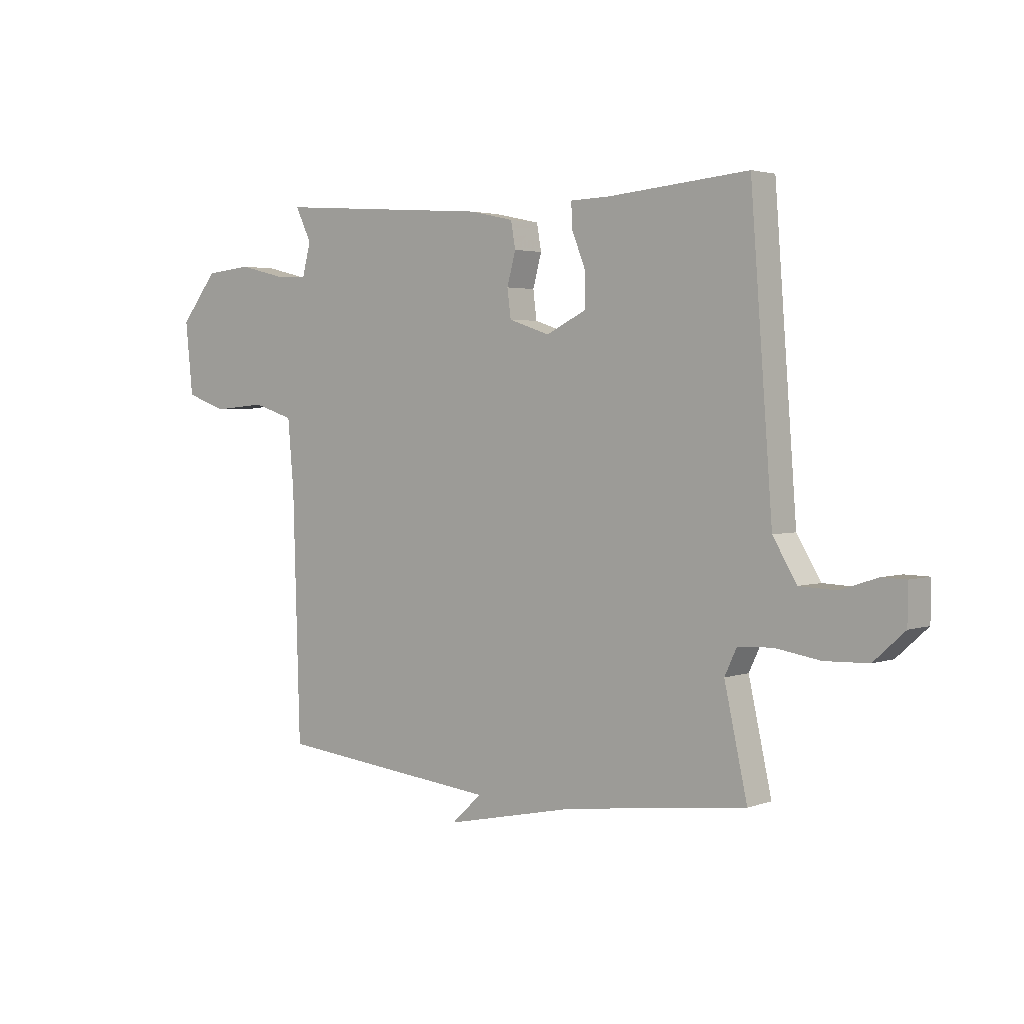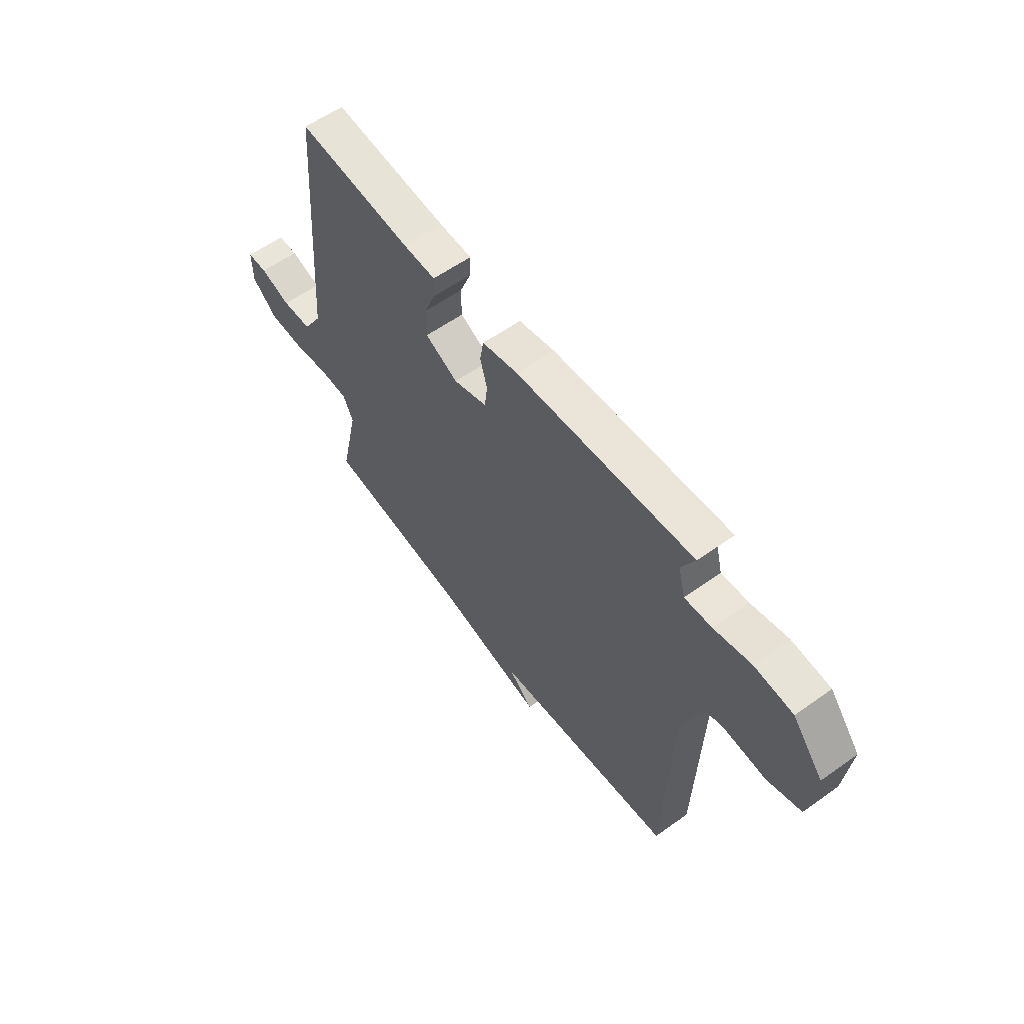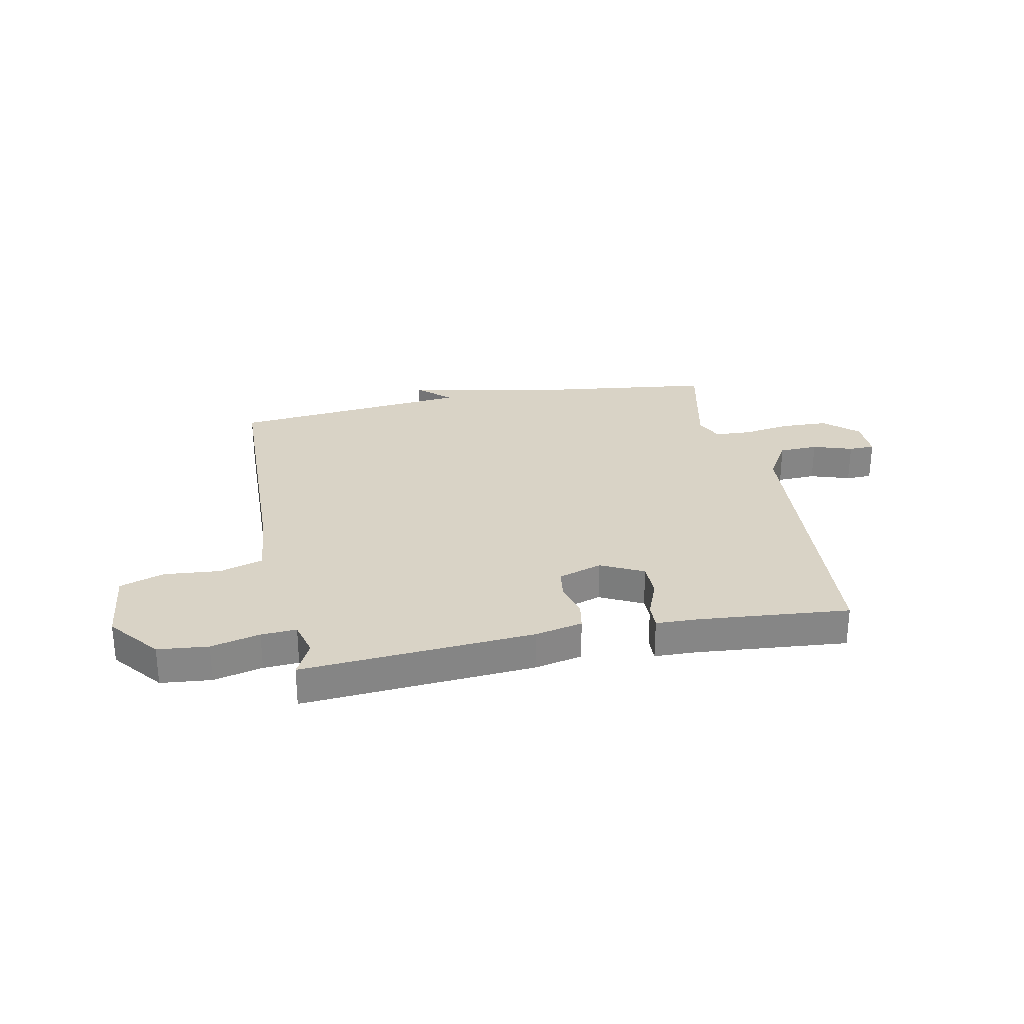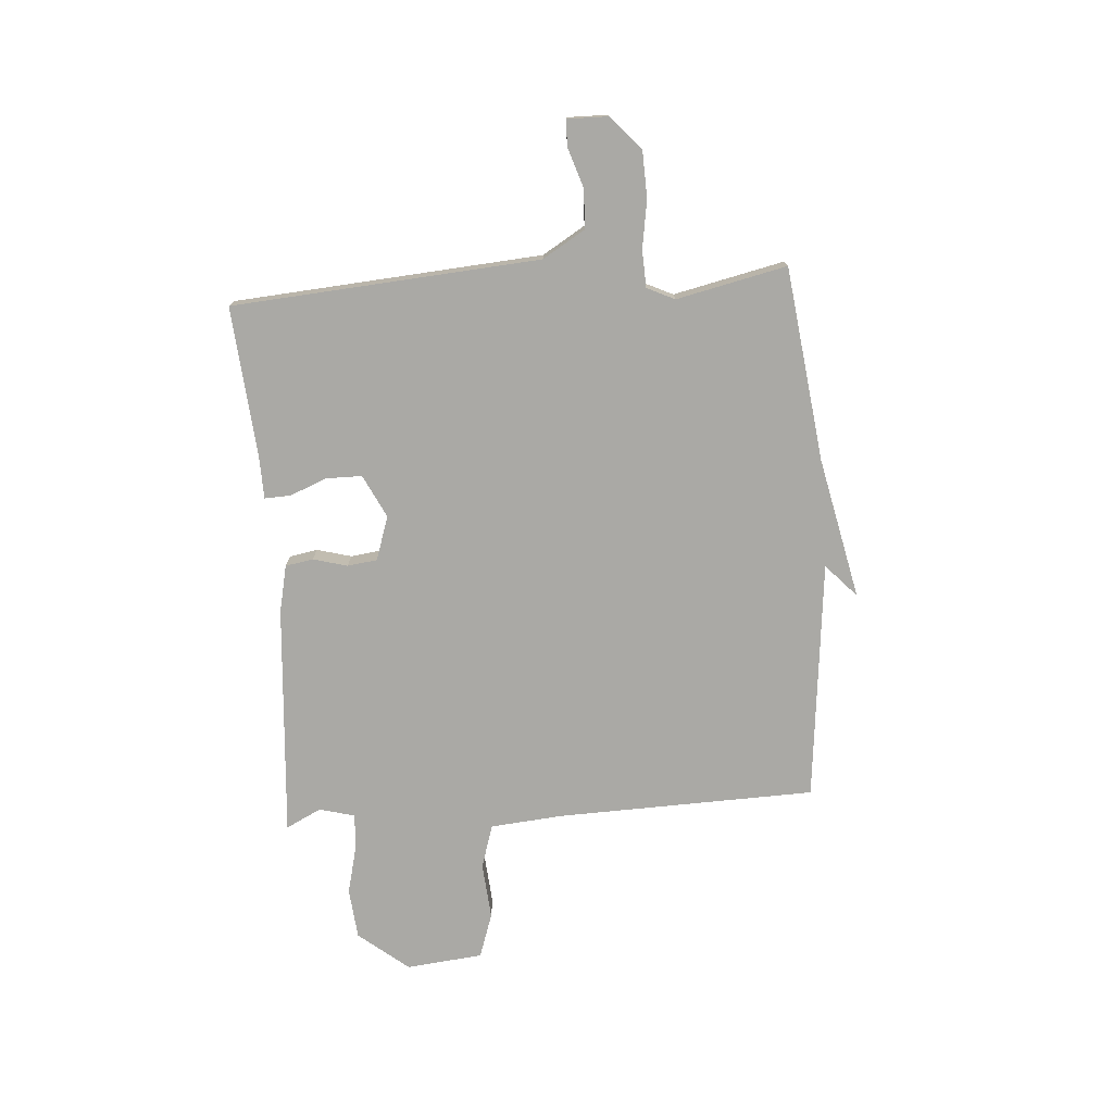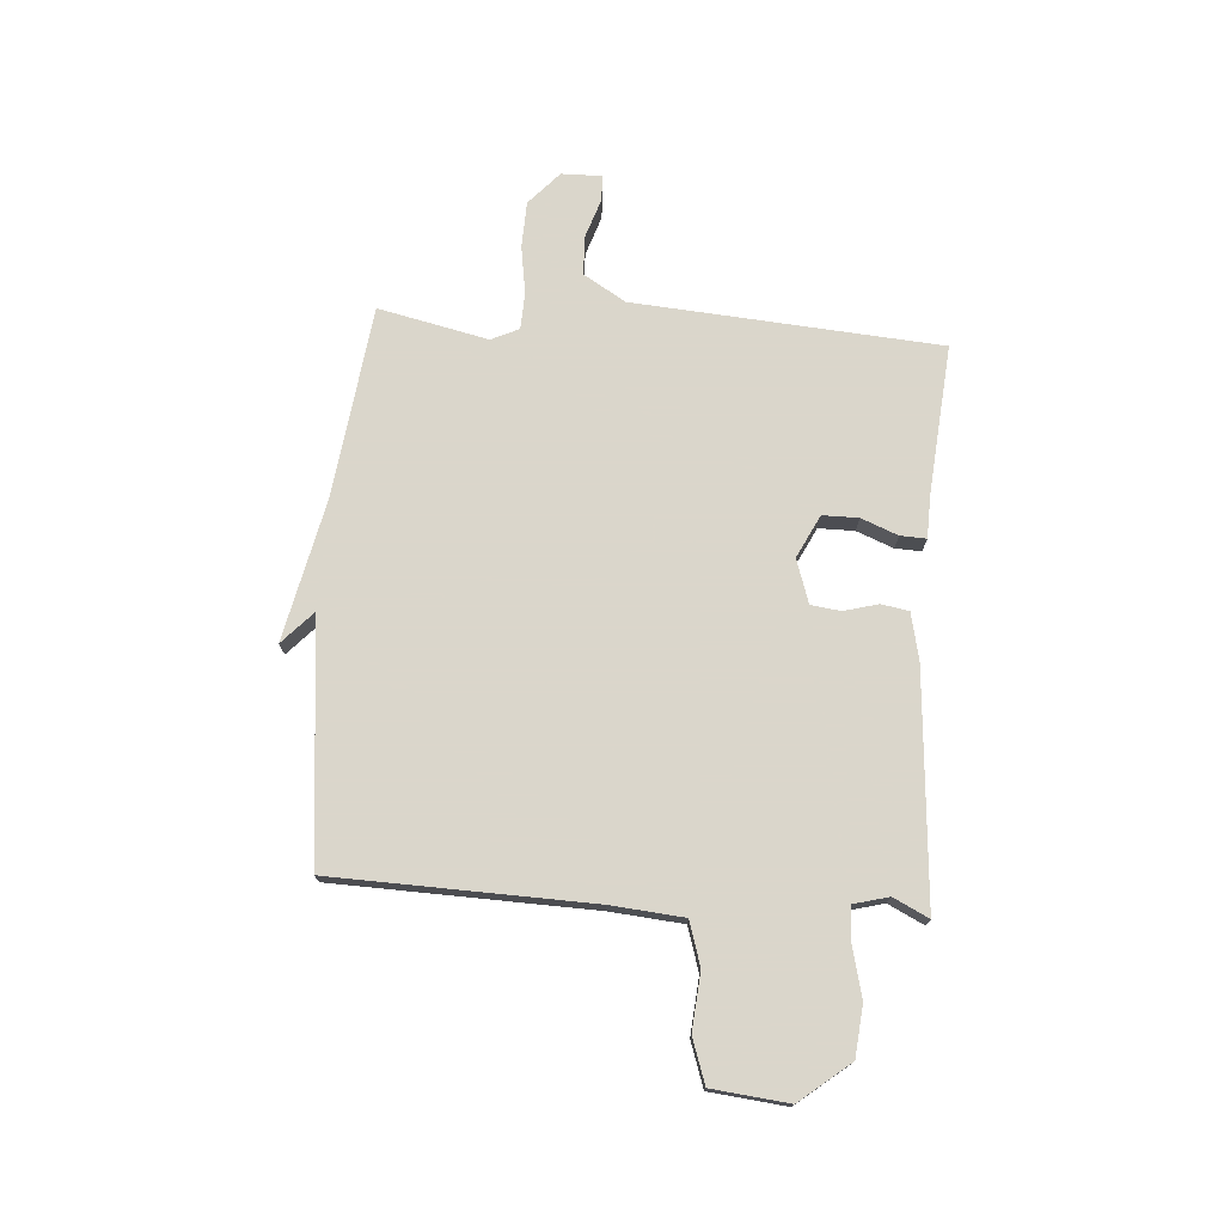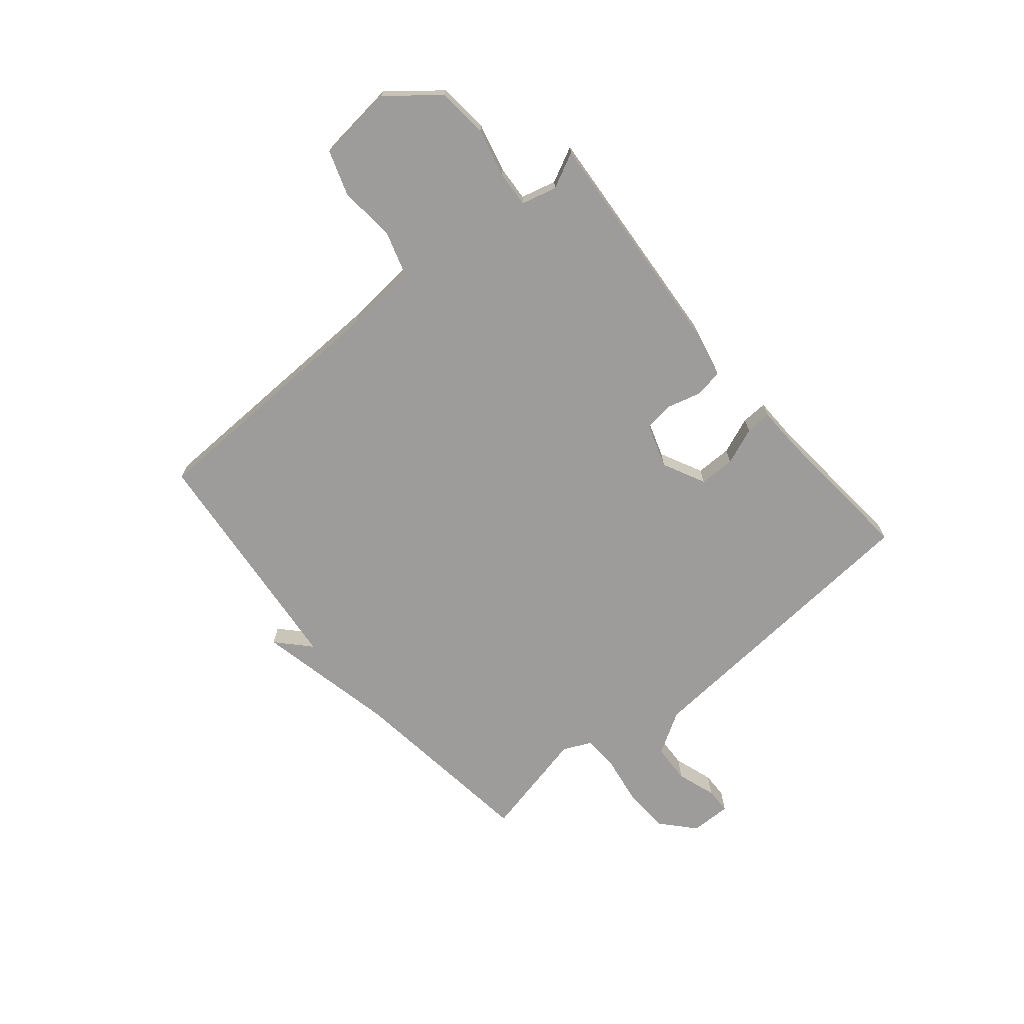
<metadata>
{"format":"obj","ext":"obj","renderer":"f3d","projection":"perspective","resolution":1024,"background":"white","views":[{"elev":2.9,"azim":39.7,"up":"+Z"},{"elev":58.8,"azim":-126.4,"up":"+Z"},{"elev":28.3,"azim":-11.3,"up":"+Y"},{"elev":-75.4,"azim":94.1,"up":"+Y"},{"elev":73.7,"azim":-85.9,"up":"+Y"},{"elev":-70.3,"azim":-50.2,"up":"+Y"}]}
</metadata>
<code>
v 0.5 0.07 -0.5
v 0.143 0.07 -0.545
v -0.117 0.07 -0.601
v -0.057 0.07 -0.545
v -0.5 0.07 -0.5
v -0.514 0.07 -0.024
v -0.526 0.07 0.11
v -0.606 0.07 0.135
v -0.71 0.07 0.126
v -0.792 0.07 0.154
v -0.807 0.07 0.295
v -0.733 0.07 0.387
v -0.64 0.07 0.396
v -0.55 0.07 0.374
v -0.485 0.07 0.37
v -0.468 0.07 0.435
v -0.5 0.07 0.5
v -0.072 0.07 0.468
v 0.015 0.07 0.449
v 0.024 0.07 0.398
v 0.007 0.07 0.335
v 0.014 0.07 0.28
v 0.095 0.07 0.253
v 0.174 0.07 0.292
v 0.174 0.07 0.358
v 0.147 0.07 0.426
v 0.145 0.07 0.474
v 0.222 0.07 0.476
v 0.5 0.07 0.5
v 0.543 0.07 -0.066
v 0.59 0.07 -0.144
v 0.662 0.07 -0.147
v 0.735 0.07 -0.123
v 0.783 0.07 -0.124
v 0.782 0.07 -0.199
v 0.721 0.07 -0.254
v 0.635 0.07 -0.257
v 0.547 0.07 -0.243
v 0.479 0.07 -0.246
v 0.455 0.07 -0.297
v 0.5 0 -0.5
v 0.143 0 -0.545
v -0.117 0 -0.601
v -0.057 0 -0.545
v -0.5 0 -0.5
v -0.514 0 -0.024
v -0.526 0 0.11
v -0.606 0 0.135
v -0.71 0 0.126
v -0.792 0 0.154
v -0.807 0 0.295
v -0.733 0 0.387
v -0.64 0 0.396
v -0.55 0 0.374
v -0.485 0 0.37
v -0.468 0 0.435
v -0.5 0 0.5
v -0.072 0 0.468
v 0.015 0 0.449
v 0.024 0 0.398
v 0.007 0 0.335
v 0.014 0 0.28
v 0.095 0 0.253
v 0.174 0 0.292
v 0.174 0 0.358
v 0.147 0 0.426
v 0.145 0 0.474
v 0.222 0 0.476
v 0.5 0 0.5
v 0.543 0 -0.066
v 0.59 0 -0.144
v 0.662 0 -0.147
v 0.735 0 -0.123
v 0.783 0 -0.124
v 0.782 0 -0.199
v 0.721 0 -0.254
v 0.635 0 -0.257
v 0.547 0 -0.243
v 0.479 0 -0.246
v 0.455 0 -0.297
f 36 37 38
f 35 36 38
f 34 35 38
f 33 34 38
f 32 33 38
f 31 32 38 39
f 30 31 39
f 30 39 40
f 29 30 40
f 28 29 40
f 27 28 40
f 26 27 40
f 25 26 40
f 19 20 21
f 18 19 21
f 17 18 21
f 16 17 21
f 15 16 21 22
f 14 15 22 23
f 12 13 14
f 11 12 14
f 10 11 14
f 9 10 14
f 8 9 14
f 7 8 14 23
f 4 5 6
f 4 6 7 23
f 2 3 4
f 4 23 24
f 2 4 24
f 1 2 24
f 1 24 25 40
f 78 77 76
f 78 76 75
f 78 75 74
f 78 74 73
f 78 73 72
f 79 78 72 71
f 79 71 70
f 80 79 70
f 80 70 69
f 80 69 68
f 80 68 67
f 80 67 66
f 80 66 65
f 61 60 59
f 61 59 58
f 61 58 57
f 61 57 56
f 62 61 56 55
f 63 62 55 54
f 54 53 52
f 54 52 51
f 54 51 50
f 54 50 49
f 54 49 48
f 63 54 48 47
f 46 45 44
f 63 47 46 44
f 44 43 42
f 64 63 44
f 64 44 42
f 64 42 41
f 80 65 64 41
f 1 41 42 2
f 2 42 43 3
f 3 43 44 4
f 4 44 45 5
f 5 45 46 6
f 6 46 47 7
f 7 47 48 8
f 8 48 49 9
f 9 49 50 10
f 10 50 51 11
f 11 51 52 12
f 12 52 53 13
f 13 53 54 14
f 14 54 55 15
f 15 55 56 16
f 16 56 57 17
f 17 57 58 18
f 18 58 59 19
f 19 59 60 20
f 20 60 61 21
f 21 61 62 22
f 22 62 63 23
f 23 63 64 24
f 24 64 65 25
f 25 65 66 26
f 26 66 67 27
f 27 67 68 28
f 28 68 69 29
f 29 69 70 30
f 30 70 71 31
f 31 71 72 32
f 32 72 73 33
f 33 73 74 34
f 34 74 75 35
f 35 75 76 36
f 36 76 77 37
f 37 77 78 38
f 38 78 79 39
f 39 79 80 40
f 40 80 41 1

</code>
